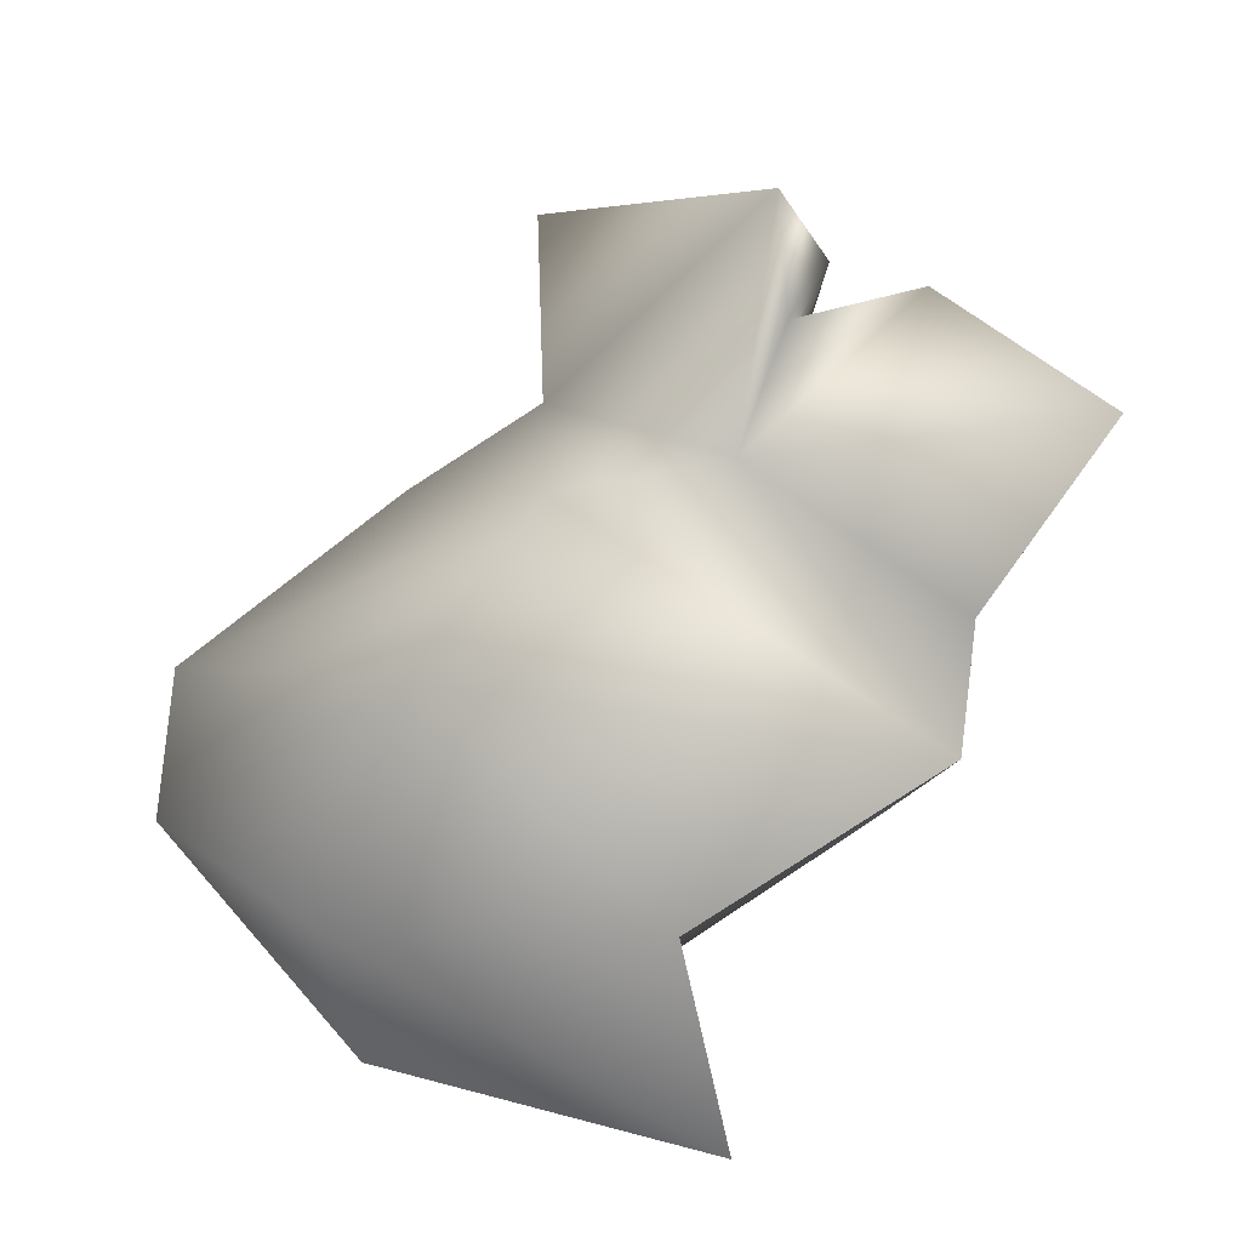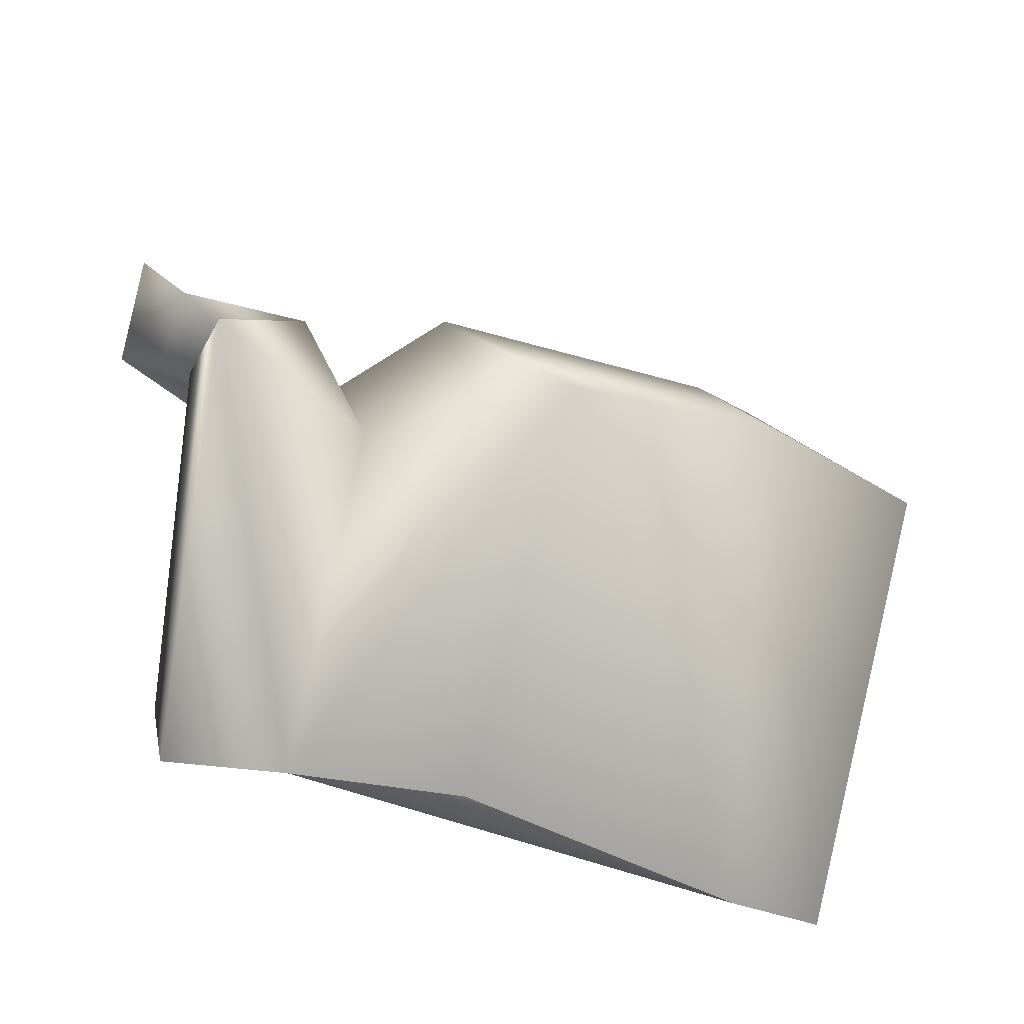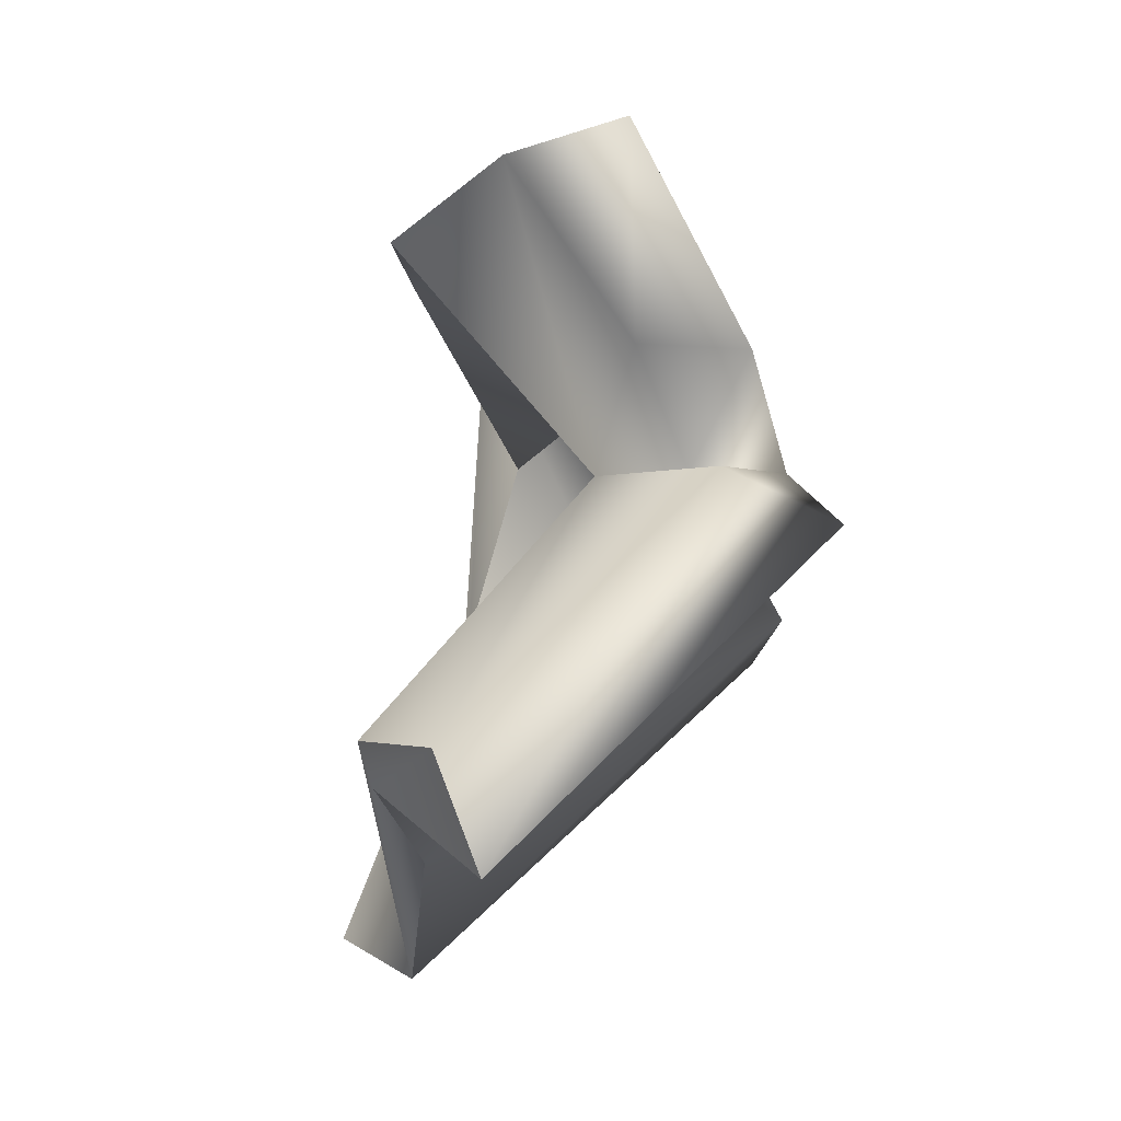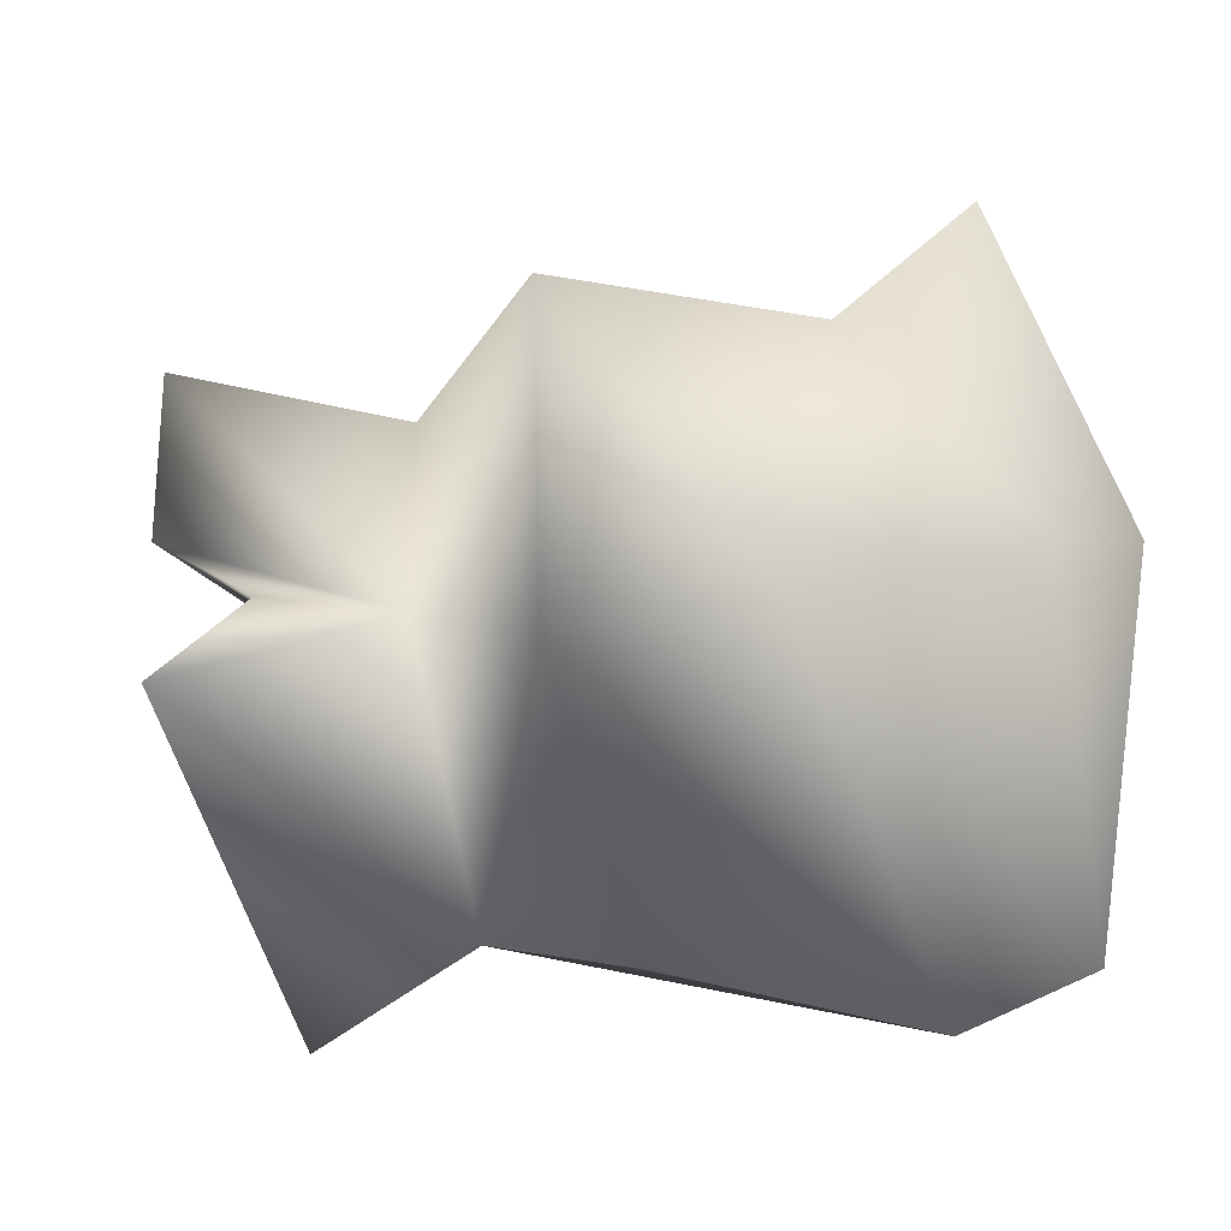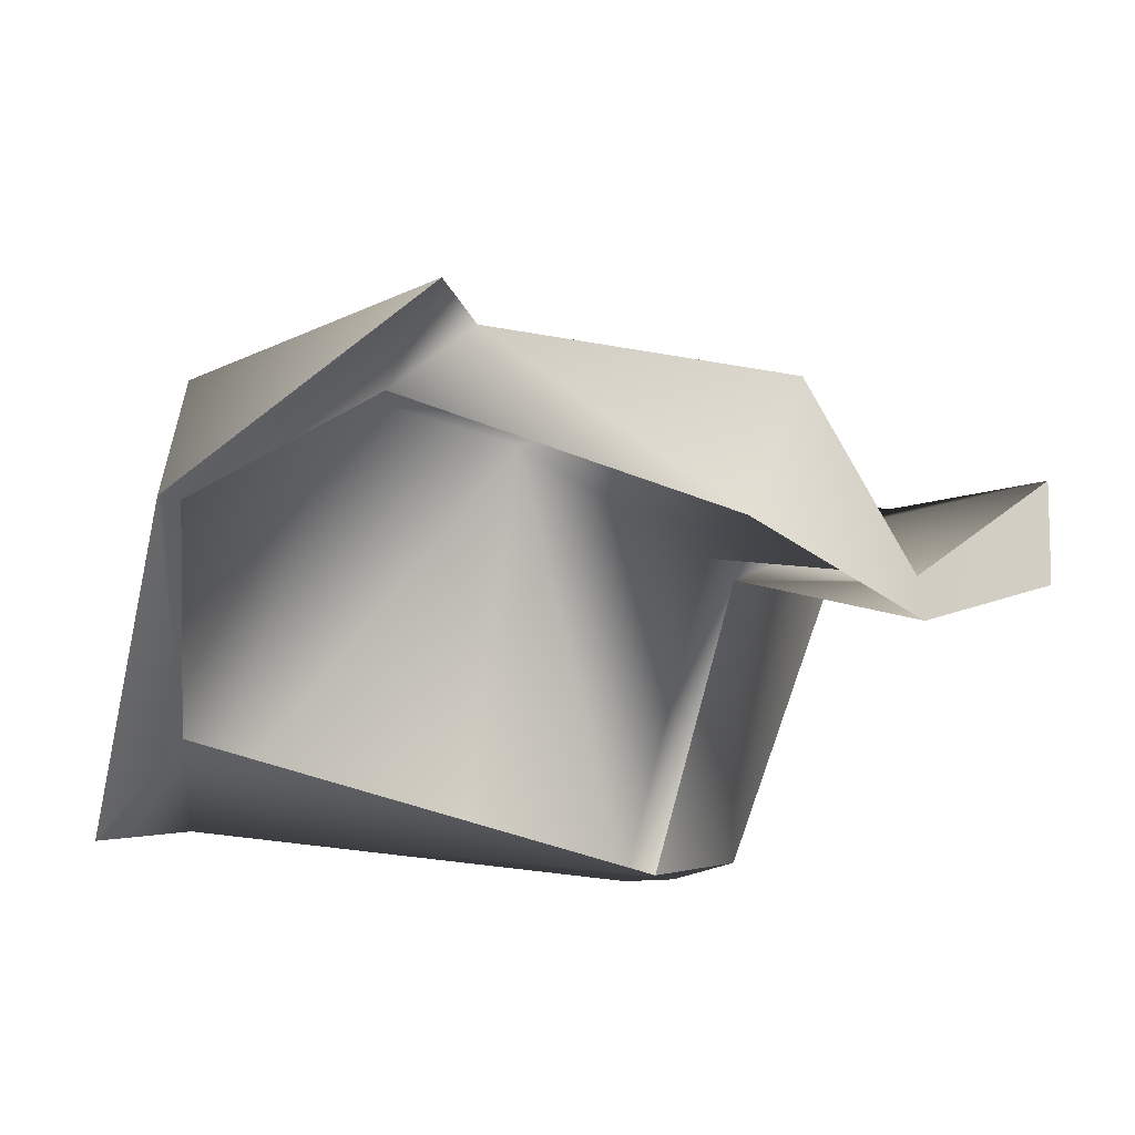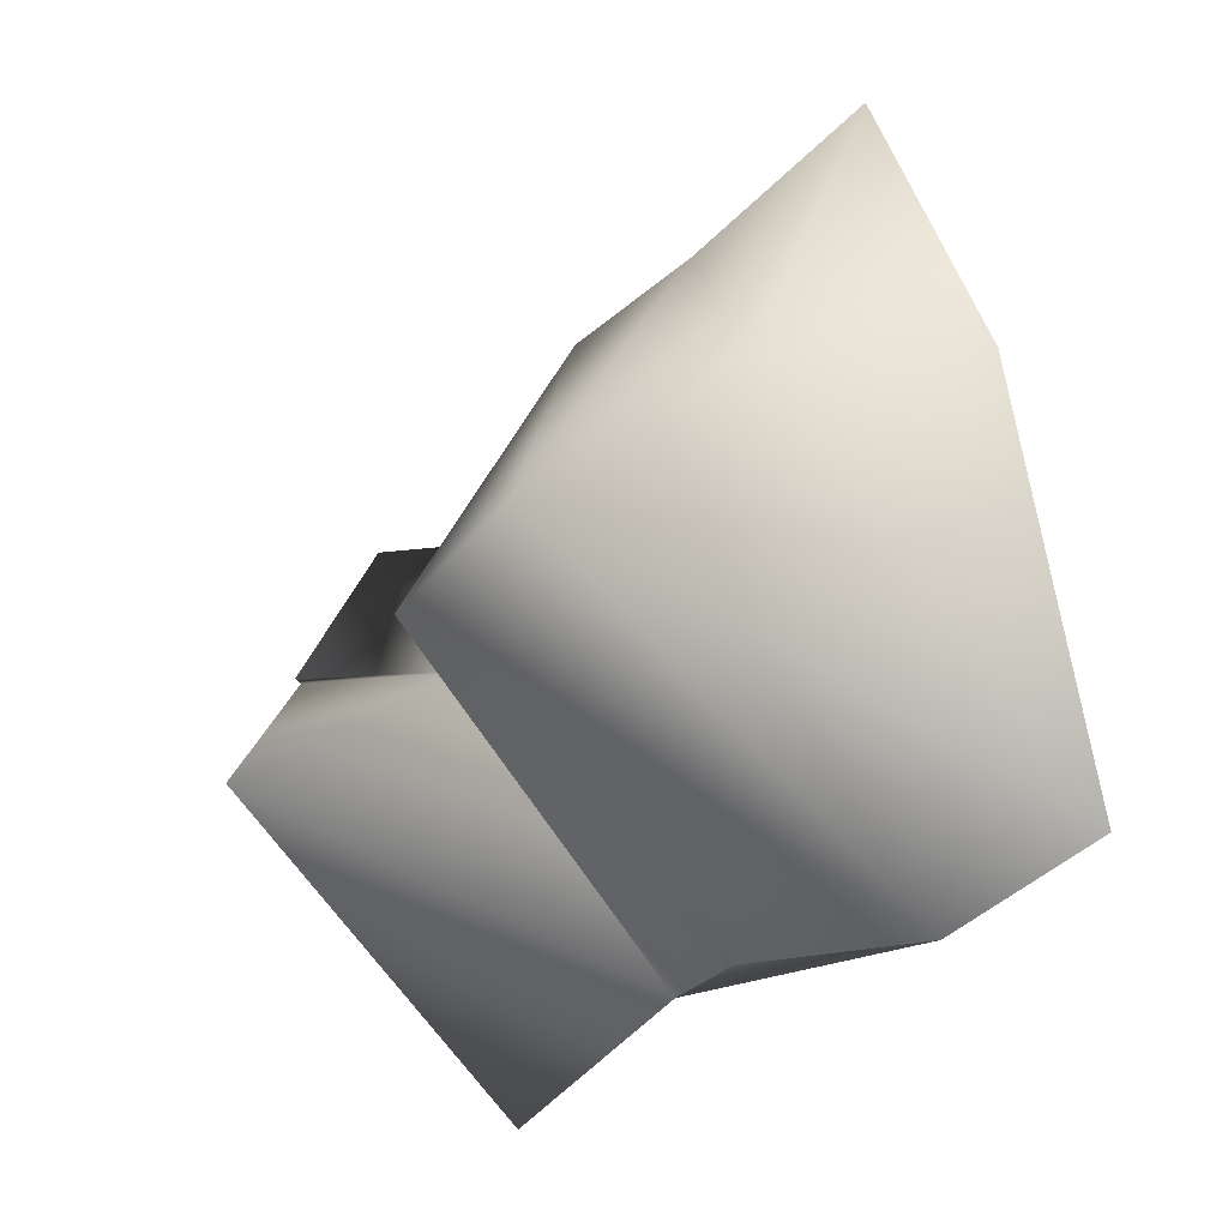
<metadata>
{"format":"obj","ext":"obj","renderer":"f3d","projection":"perspective","resolution":1024,"background":"white","views":[{"elev":62.2,"azim":-50.9,"up":"+Y"},{"elev":-50.5,"azim":171.9,"up":"+Z"},{"elev":-18.1,"azim":94.3,"up":"+Z"},{"elev":-11.8,"azim":-155.1,"up":"+Z"},{"elev":-42.9,"azim":-26.9,"up":"+Y"},{"elev":-26.9,"azim":-112.5,"up":"+Z"}]}
</metadata>
<code>
o uldamanpotbroken03
v -0.8376 0.1607 0.1322
v -0.5922 0.2239 0.7288
v -0.7955 0.54 0.05372
v -0.4795 0.108 -0.6531
v 0.0376 0.1961 -0.5327
v 0.368 0.1535 -0.4773
v 0.3972 0.1307 -0.4044
v -0.6103 0.05444 -0.3291
v 0.622 0.2799 -0.4739
v 0.592 0.3542 -0.6707
v 0.2916 0.5774 0.03337
v 0.4624 0.2493 0.4615
v 0.7734 0.5953 0.5009
v 0.6609 0.7782 0.1458
v 0.427 0.8307 0.02313
v 0.5774 0.9141 -0.1182
v 0.368 0.1535 -0.4773
v 0.592 0.3542 -0.6707
v -0.7955 0.54 0.05372
v -0.5922 0.2239 0.7288
v -0.4173 0.4599 0.4749
v -0.4519 0.7701 -0.04994
v -0.6874 -0.05983 -0.5382
v -0.4795 0.108 -0.6531
v 0.4803 0.6722 0.01066
v 0.6968 0.5972 0.1463
v 0.3287 0.5107 0.06303
v 0.8029 0.399 0.4247
v 0.4914 0.1797 0.4297
v 0.3972 0.1307 -0.4044
v 0.622 0.2799 -0.4739
v 0.628 0.7256 -0.03412
v 0.368 0.1535 -0.4773
v 0.0376 0.1961 -0.5327
v -0.07566 0.8243 -0.07575
v 0.2916 0.5774 0.03337
v 0.133 0.4403 0.639
v 0.4624 0.2493 0.4615
v -0.4795 0.108 -0.6531
v -0.4519 0.7701 -0.04994
v -0.4173 0.4599 0.4749
v 0.628 0.7256 -0.03412
v 0.622 0.2799 -0.4739
v 0.592 0.3542 -0.6707
v 0.5774 0.9141 -0.1182
v 0.427 0.8307 0.02313
v 0.4803 0.6722 0.01066
v 0.6609 0.7782 0.1458
v 0.6968 0.5972 0.1463
v 0.7734 0.5953 0.5009
v 0.8029 0.399 0.4247
v 0.4914 0.1797 0.4297
v 0.8029 0.399 0.4247
v 0.7734 0.5953 0.5009
v 0.4624 0.2493 0.4615
v 0.133 0.4403 0.639
v 0.06636 0.1622 0.5372
v -0.4173 0.4599 0.4749
v -0.5486 0.2996 0.4028
v -0.5922 0.2239 0.7288
v -0.795 0.1752 0.1255
v -0.8376 0.1607 0.1322
v -0.6874 -0.05983 -0.5382
v -0.6874 -0.05983 -0.5382
g Geoset0
f 1 2 3
f 4 5 6
f 7 8 4
f 7 4 6
f 9 7 6
f 6 10 9
f 11 12 13
f 13 14 11
f 11 14 15
f 15 16 11
f 17 11 16
f 16 18 17
f 19 20 21
f 21 22 19
f 23 19 22
f 22 24 23
f 25 26 27
f 27 26 28
f 28 29 27
f 27 30 31
f 31 32 27
f 32 25 27
f 33 34 35
f 35 36 33
f 36 35 37
f 37 38 36
f 35 34 39
f 39 40 35
f 37 35 40
f 40 41 37
f 42 43 44
f 44 45 42
f 42 45 46
f 46 47 42
f 47 46 48
f 48 49 47
f 49 48 50
f 50 51 49
f 52 53 54
f 54 55 52
f 52 55 56
f 56 57 52
f 57 56 58
f 58 59 57
f 59 58 60
f 61 59 60
f 60 62 61
f 8 61 62
f 62 63 8
f 8 63 4
f 1 3 64

</code>
